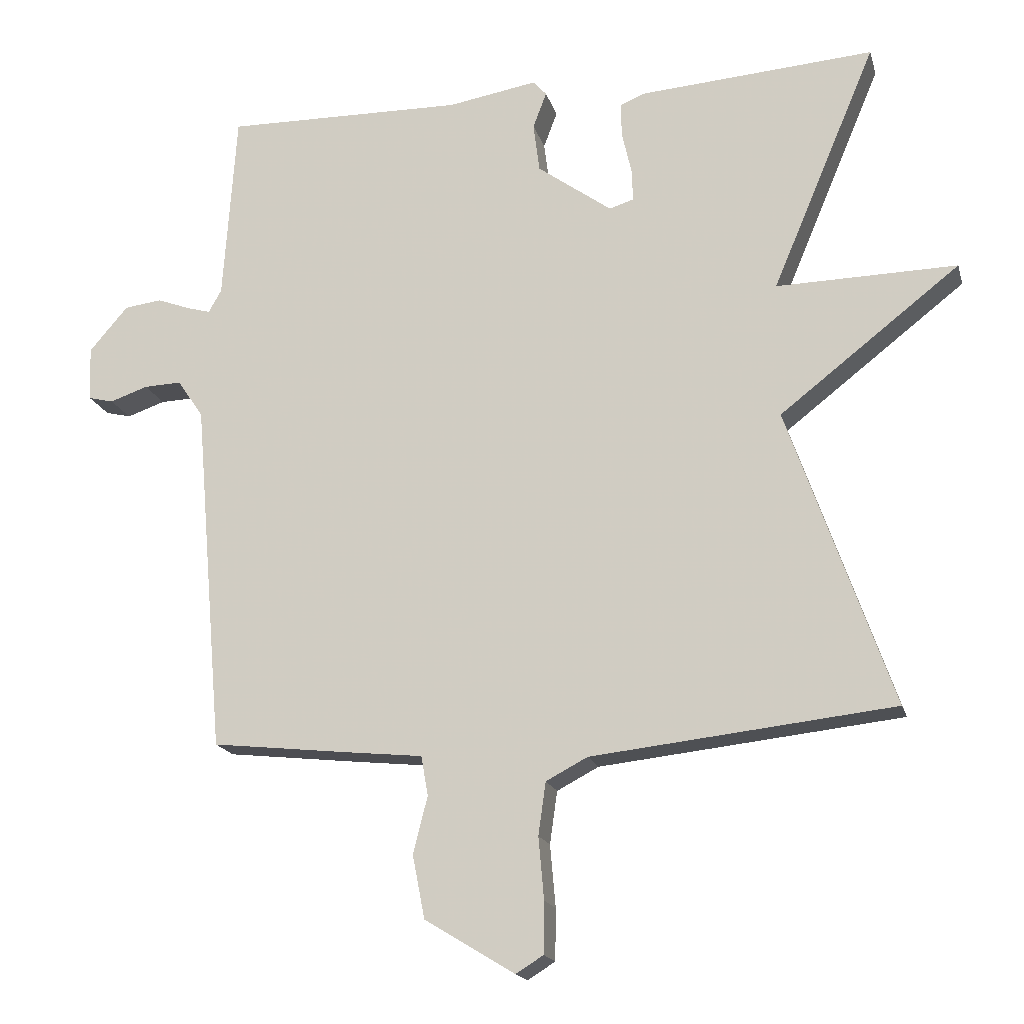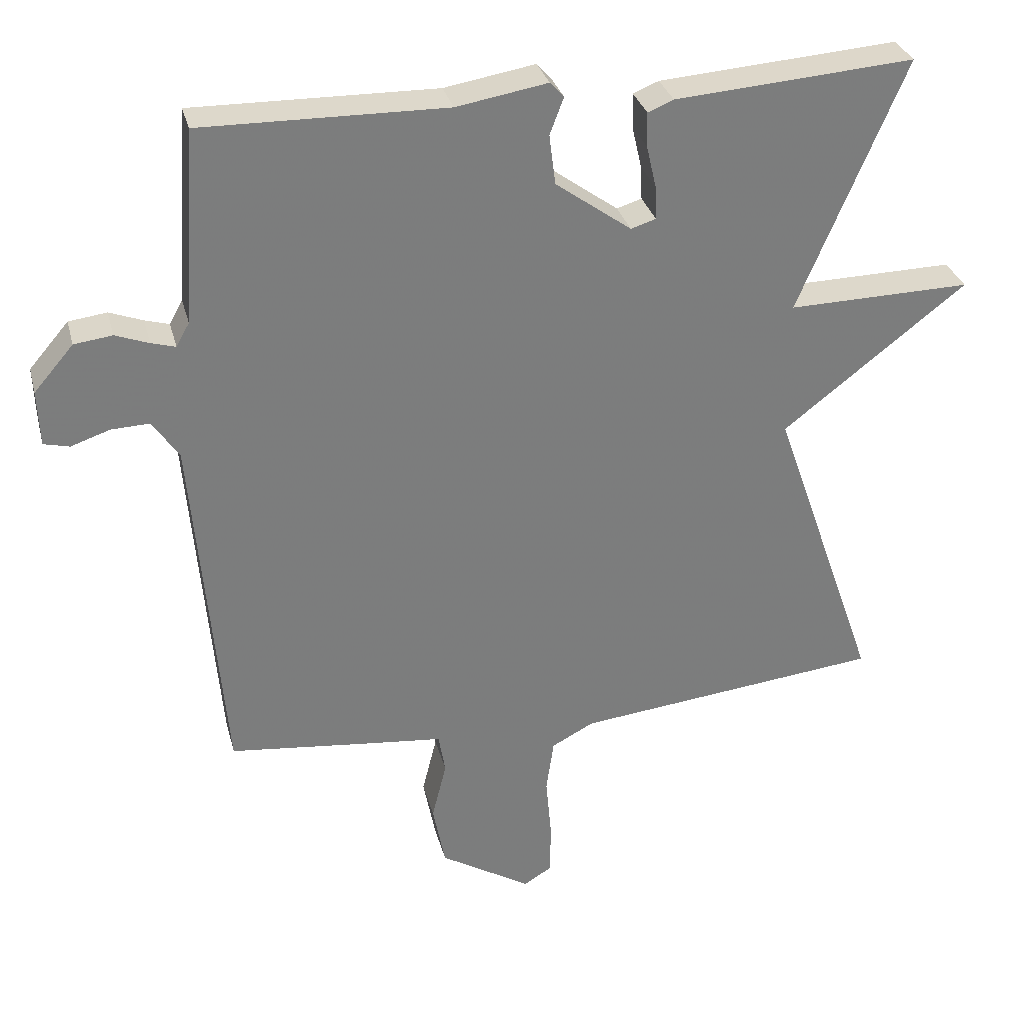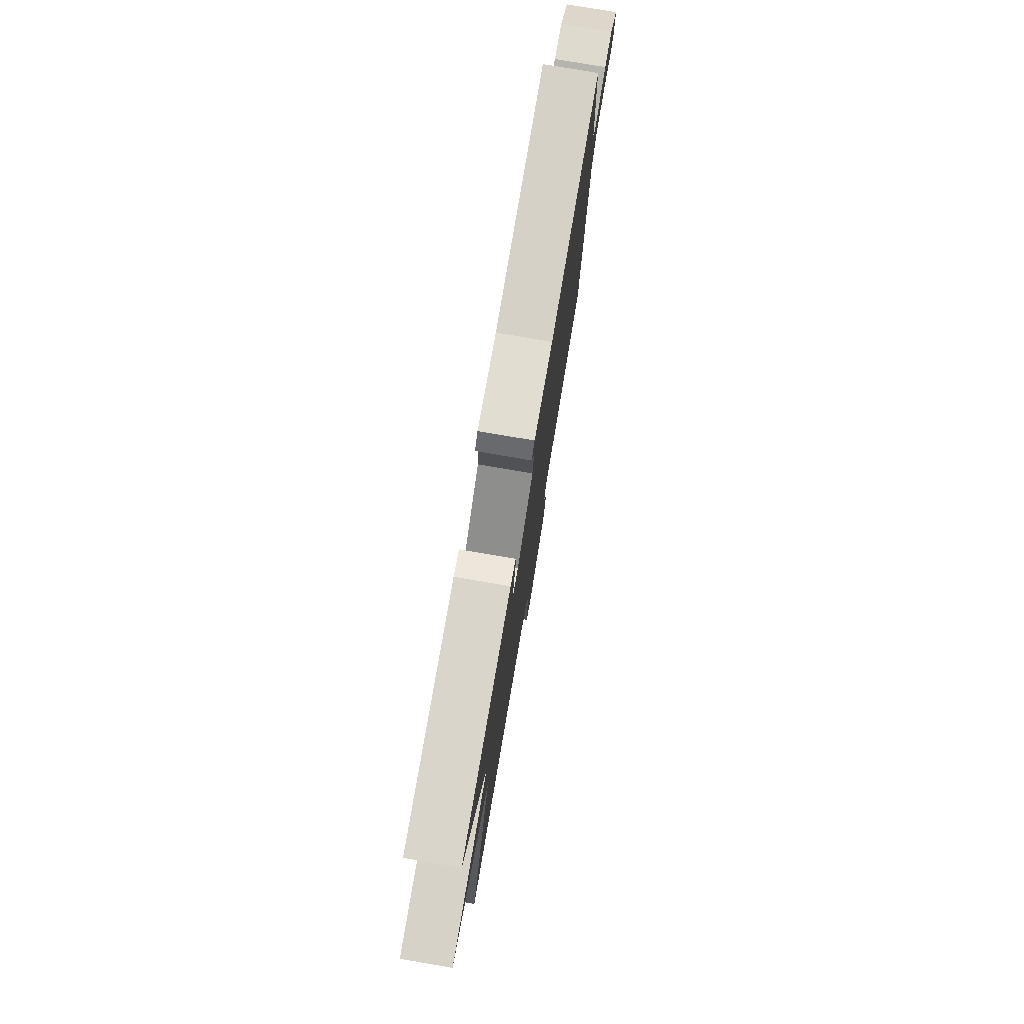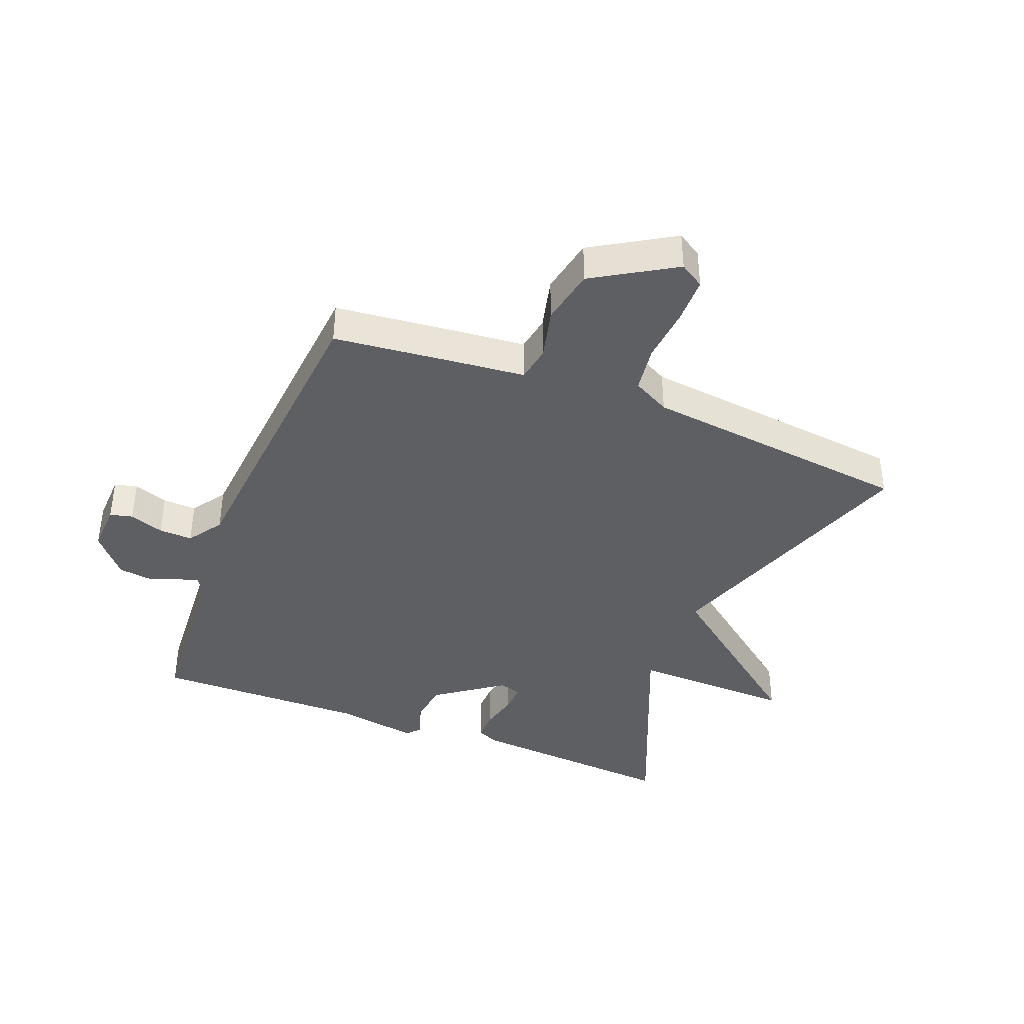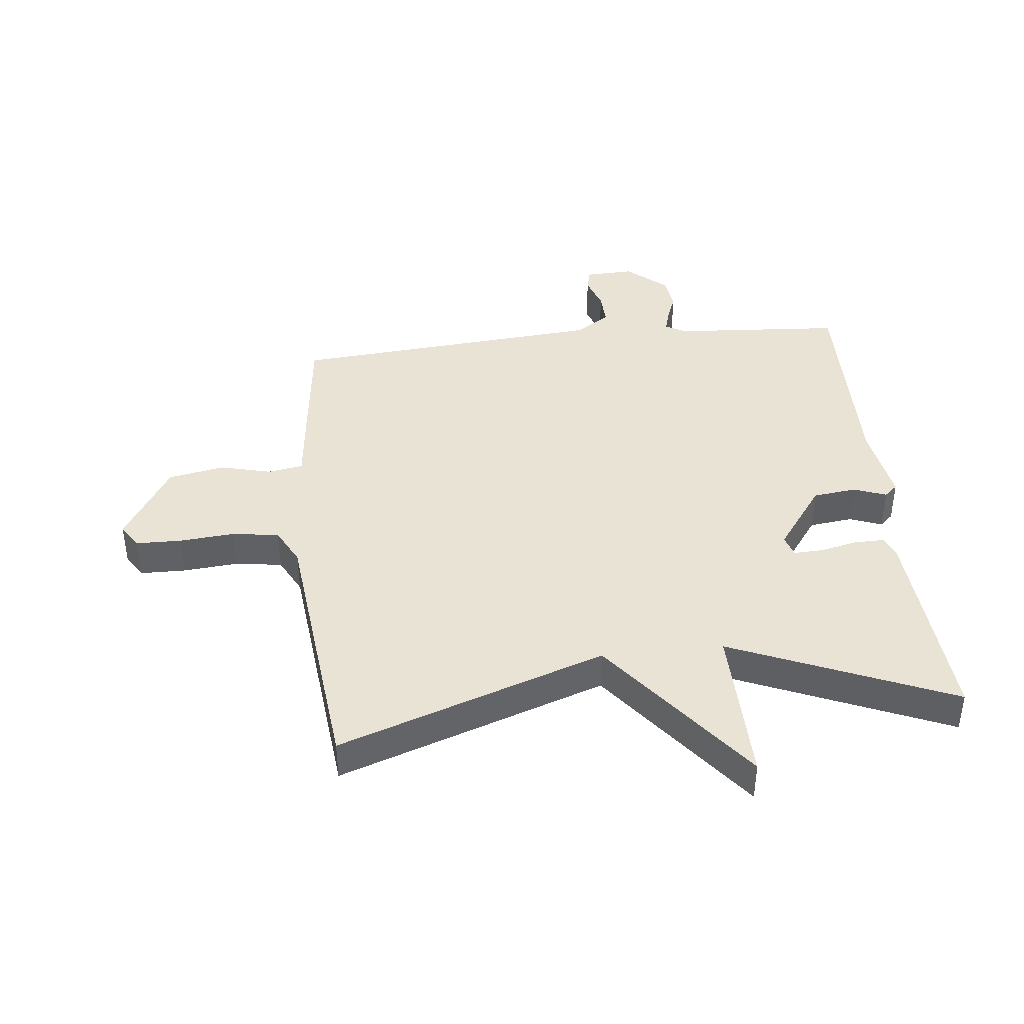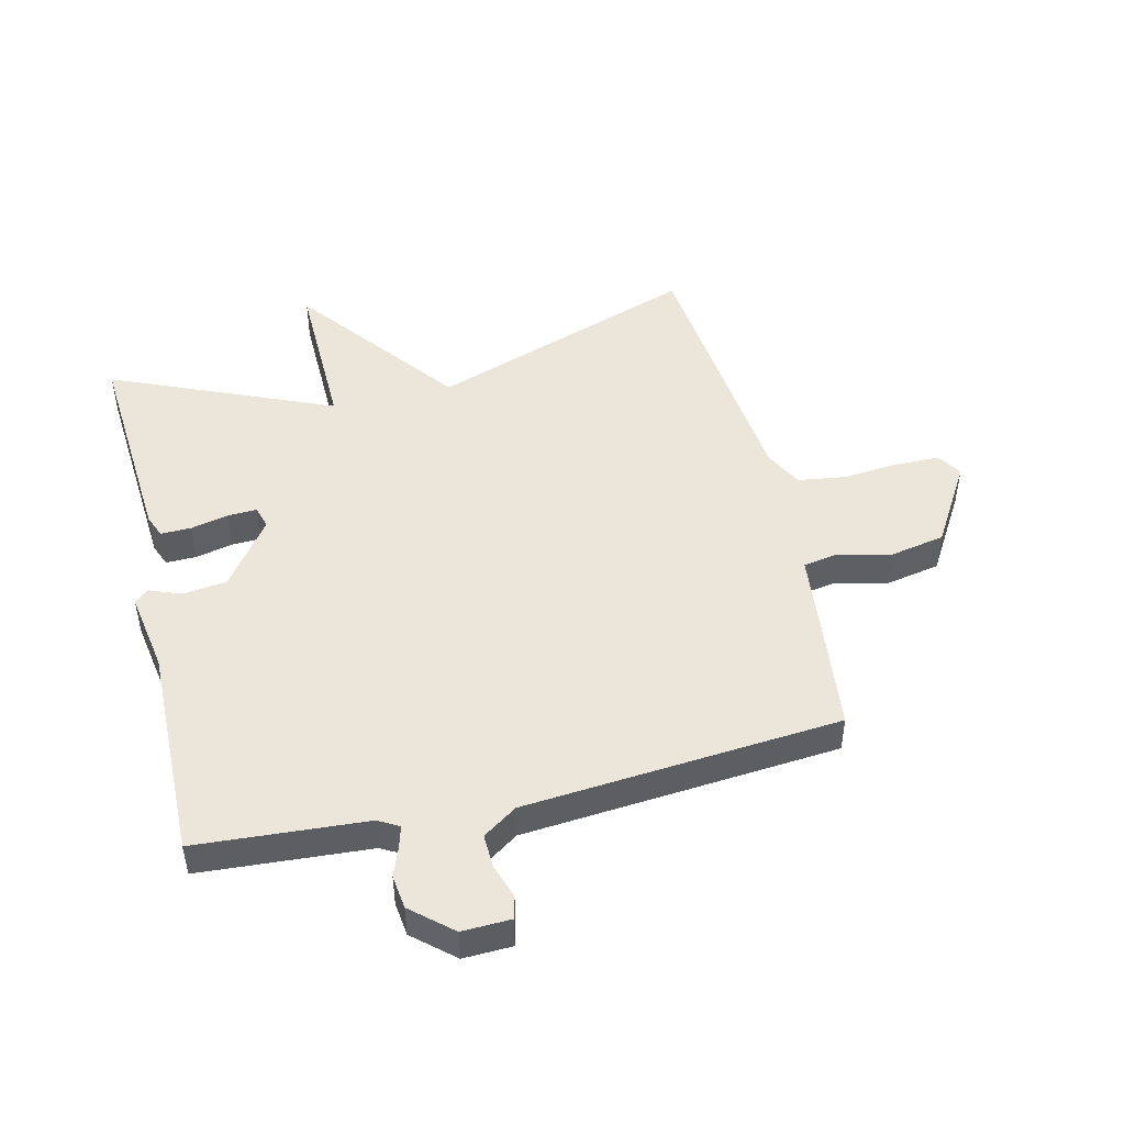
<metadata>
{"format":"obj","ext":"obj","renderer":"f3d","projection":"perspective","resolution":1024,"background":"white","views":[{"elev":-17.7,"azim":-165.7,"up":"+Z"},{"elev":31.3,"azim":165.9,"up":"+Z"},{"elev":78.7,"azim":-80.4,"up":"+Z"},{"elev":-40.0,"azim":158.4,"up":"+Y"},{"elev":41.1,"azim":-96.0,"up":"+Y"},{"elev":48.1,"azim":76.7,"up":"+Y"}]}
</metadata>
<code>
v 0.5 0.07 0.5
v 0.519 0.07 0.221
v 0.538 0.07 0.187
v 0.573 0.07 0.197
v 0.621 0.07 0.215
v 0.676 0.07 0.208
v 0.733 0.07 0.142
v 0.73 0.07 0.062
v 0.693 0.07 0.053
v 0.637 0.07 0.072
v 0.582 0.07 0.074
v 0.544 0.07 0.018
v 0.5 0.07 -0.5
v 0.302 0.07 -0.522
v 0.186 0.07 -0.534
v 0.176 0.07 -0.592
v 0.197 0.07 -0.676
v 0.179 0.07 -0.768
v 0.047 0.07 -0.848
v 0.007 0.07 -0.823
v 0.006 0.07 -0.748
v 0.014 0.07 -0.657
v 0.003 0.07 -0.58
v -0.058 0.07 -0.548
v -0.5 0.07 -0.5
v -0.347 0.07 -0.062
v -0.611 0.07 0.143
v -0.347 0.07 0.138
v -0.5 0.07 0.5
v -0.156 0.07 0.475
v -0.119 0.07 0.46
v -0.12 0.07 0.41
v -0.134 0.07 0.349
v -0.136 0.07 0.301
v -0.1 0.07 0.29
v 0.009 0.07 0.369
v 0.018 0.07 0.441
v -0.002 0.07 0.494
v 0.018 0.07 0.516
v 0.149 0.07 0.494
v 0.5 0 0.5
v 0.519 0 0.221
v 0.538 0 0.187
v 0.573 0 0.197
v 0.621 0 0.215
v 0.676 0 0.208
v 0.733 0 0.142
v 0.73 0 0.062
v 0.693 0 0.053
v 0.637 0 0.072
v 0.582 0 0.074
v 0.544 0 0.018
v 0.5 0 -0.5
v 0.302 0 -0.522
v 0.186 0 -0.534
v 0.176 0 -0.592
v 0.197 0 -0.676
v 0.179 0 -0.768
v 0.047 0 -0.848
v 0.007 0 -0.823
v 0.006 0 -0.748
v 0.014 0 -0.657
v 0.003 0 -0.58
v -0.058 0 -0.548
v -0.5 0 -0.5
v -0.347 0 -0.062
v -0.611 0 0.143
v -0.347 0 0.138
v -0.5 0 0.5
v -0.156 0 0.475
v -0.119 0 0.46
v -0.12 0 0.41
v -0.134 0 0.349
v -0.136 0 0.301
v -0.1 0 0.29
v 0.009 0 0.369
v 0.018 0 0.441
v -0.002 0 0.494
v 0.018 0 0.516
v 0.149 0 0.494
f 37 38 39 40
f 40 1 2
f 37 40 2
f 36 37 2
f 35 36 2 3
f 31 32 33
f 30 31 33
f 29 30 33
f 28 29 33
f 28 33 34
f 26 27 28
f 26 28 34 35
f 26 35 3
f 25 26 3
f 24 25 3
f 20 21 22
f 19 20 22
f 18 19 22
f 17 18 22
f 16 17 22
f 15 16 22 23
f 12 13 14 15
f 24 3 4
f 23 24 4
f 15 23 4
f 12 15 4
f 8 9 10
f 7 8 10
f 6 7 10
f 5 6 10
f 4 5 10
f 4 10 11
f 4 11 12
f 80 79 78 77
f 42 41 80
f 42 80 77
f 42 77 76
f 43 42 76 75
f 73 72 71
f 73 71 70
f 73 70 69
f 73 69 68
f 74 73 68
f 68 67 66
f 75 74 68 66
f 43 75 66
f 43 66 65
f 43 65 64
f 62 61 60
f 62 60 59
f 62 59 58
f 62 58 57
f 62 57 56
f 63 62 56 55
f 55 54 53 52
f 44 43 64
f 44 64 63
f 44 63 55
f 44 55 52
f 50 49 48
f 50 48 47
f 50 47 46
f 50 46 45
f 50 45 44
f 51 50 44
f 52 51 44
f 1 41 42 2
f 2 42 43 3
f 3 43 44 4
f 4 44 45 5
f 5 45 46 6
f 6 46 47 7
f 7 47 48 8
f 8 48 49 9
f 9 49 50 10
f 10 50 51 11
f 11 51 52 12
f 12 52 53 13
f 13 53 54 14
f 14 54 55 15
f 15 55 56 16
f 16 56 57 17
f 17 57 58 18
f 18 58 59 19
f 19 59 60 20
f 20 60 61 21
f 21 61 62 22
f 22 62 63 23
f 23 63 64 24
f 24 64 65 25
f 25 65 66 26
f 26 66 67 27
f 27 67 68 28
f 28 68 69 29
f 29 69 70 30
f 30 70 71 31
f 31 71 72 32
f 32 72 73 33
f 33 73 74 34
f 34 74 75 35
f 35 75 76 36
f 36 76 77 37
f 37 77 78 38
f 38 78 79 39
f 39 79 80 40
f 40 80 41 1

</code>
